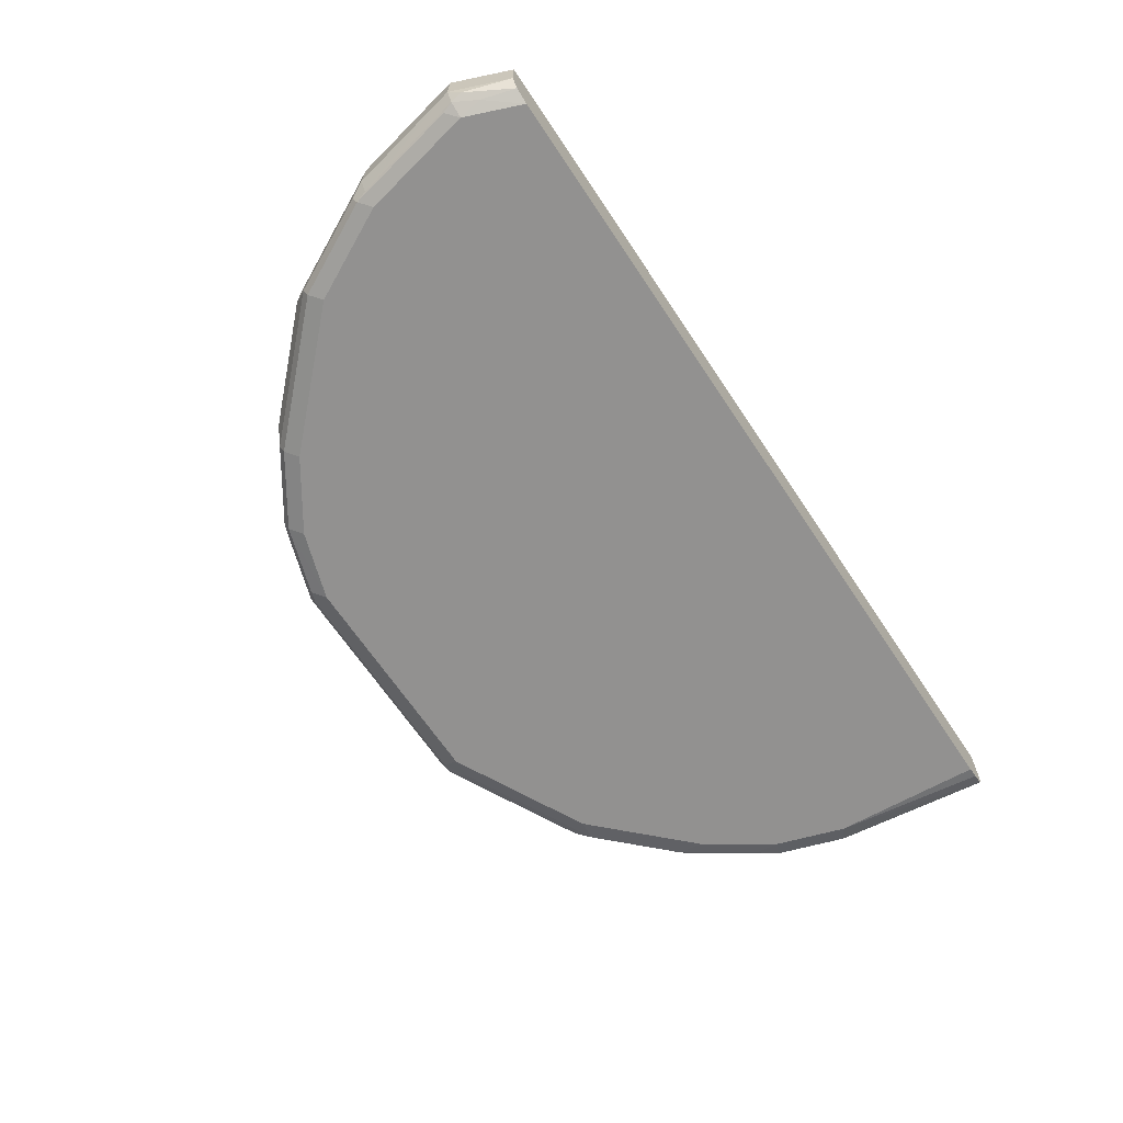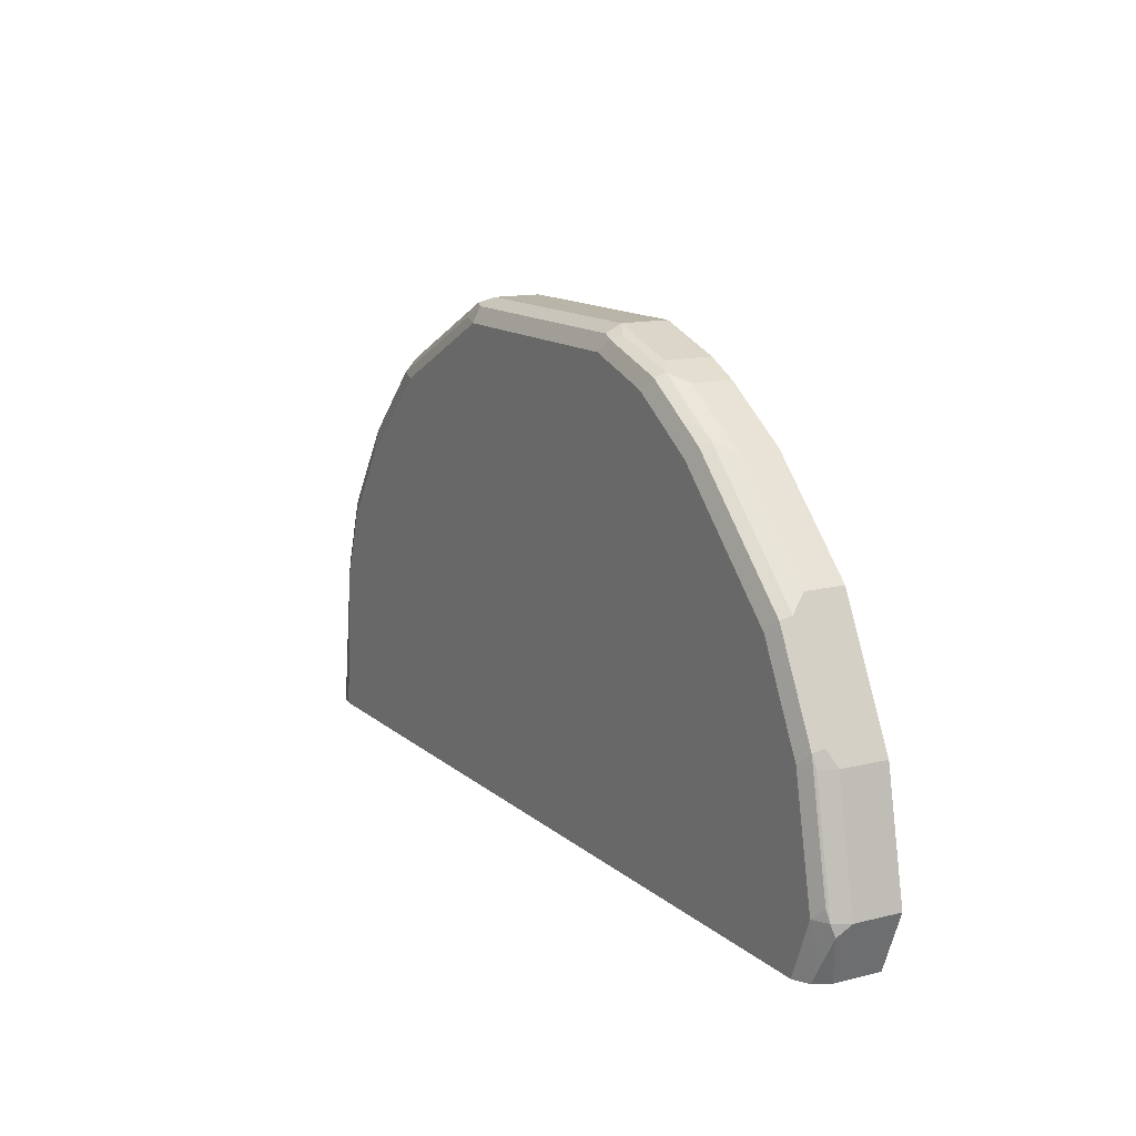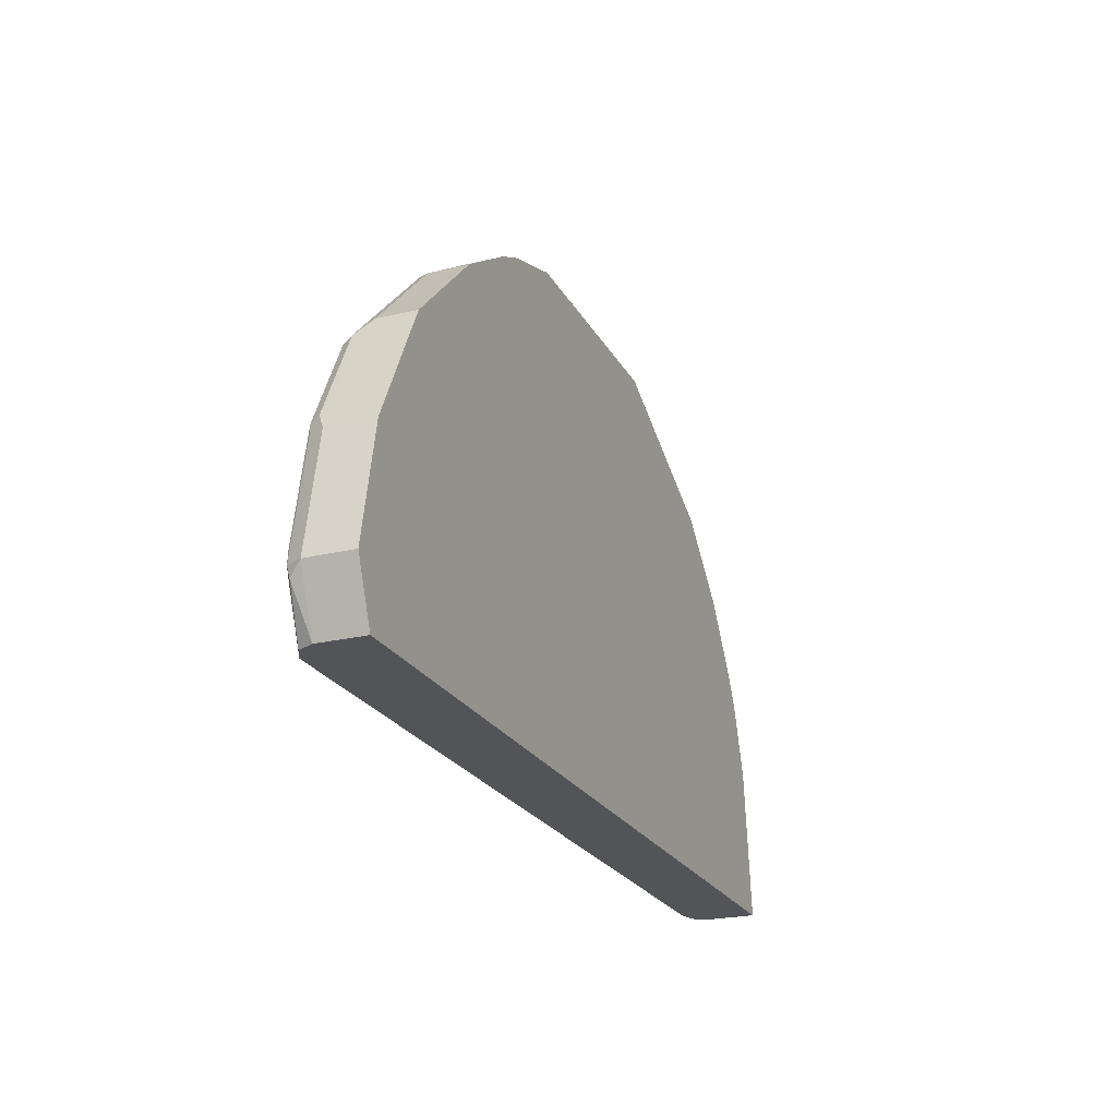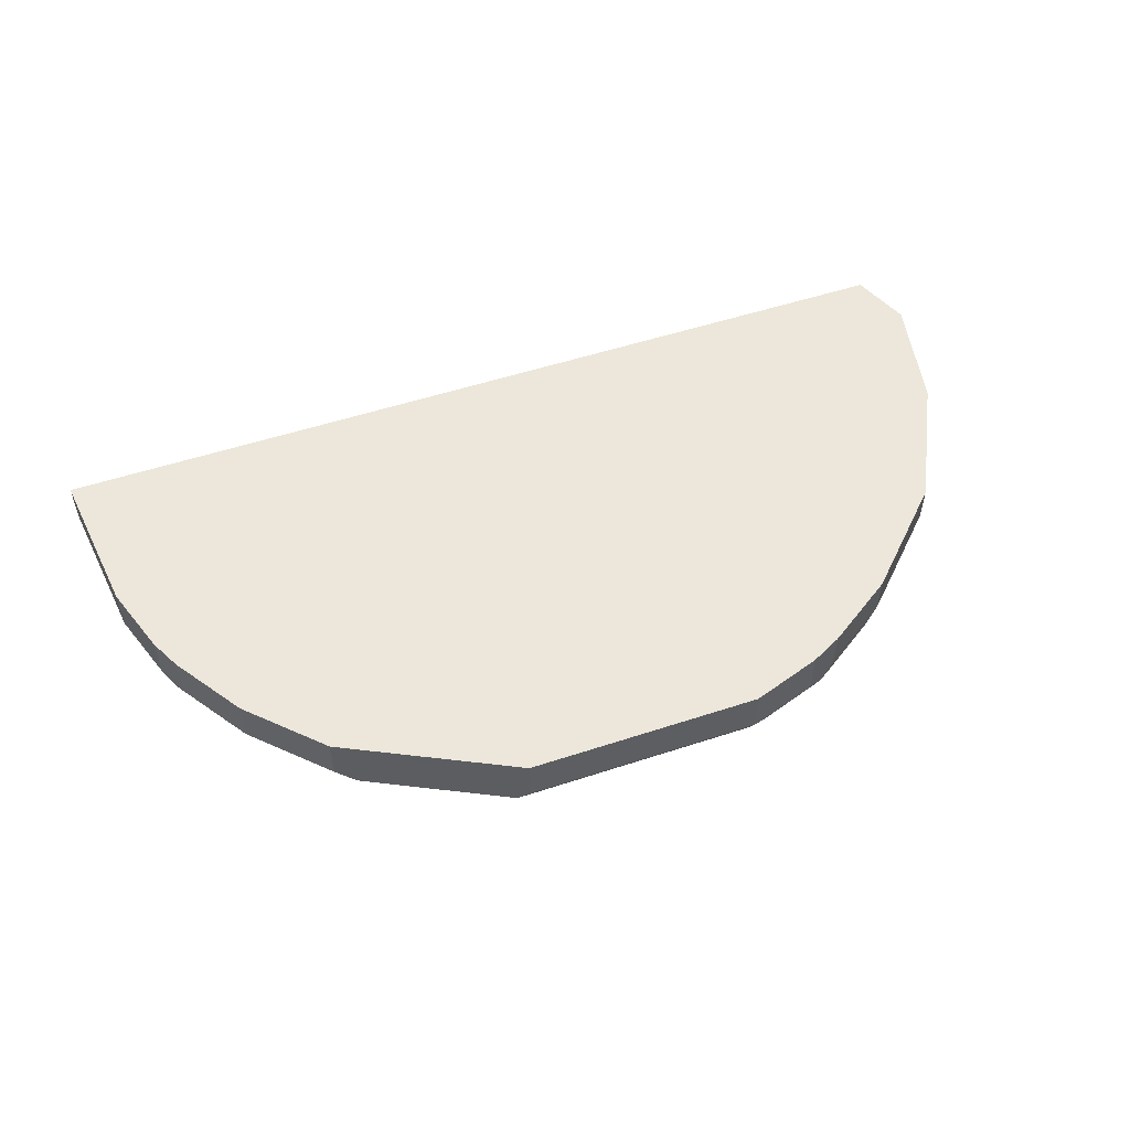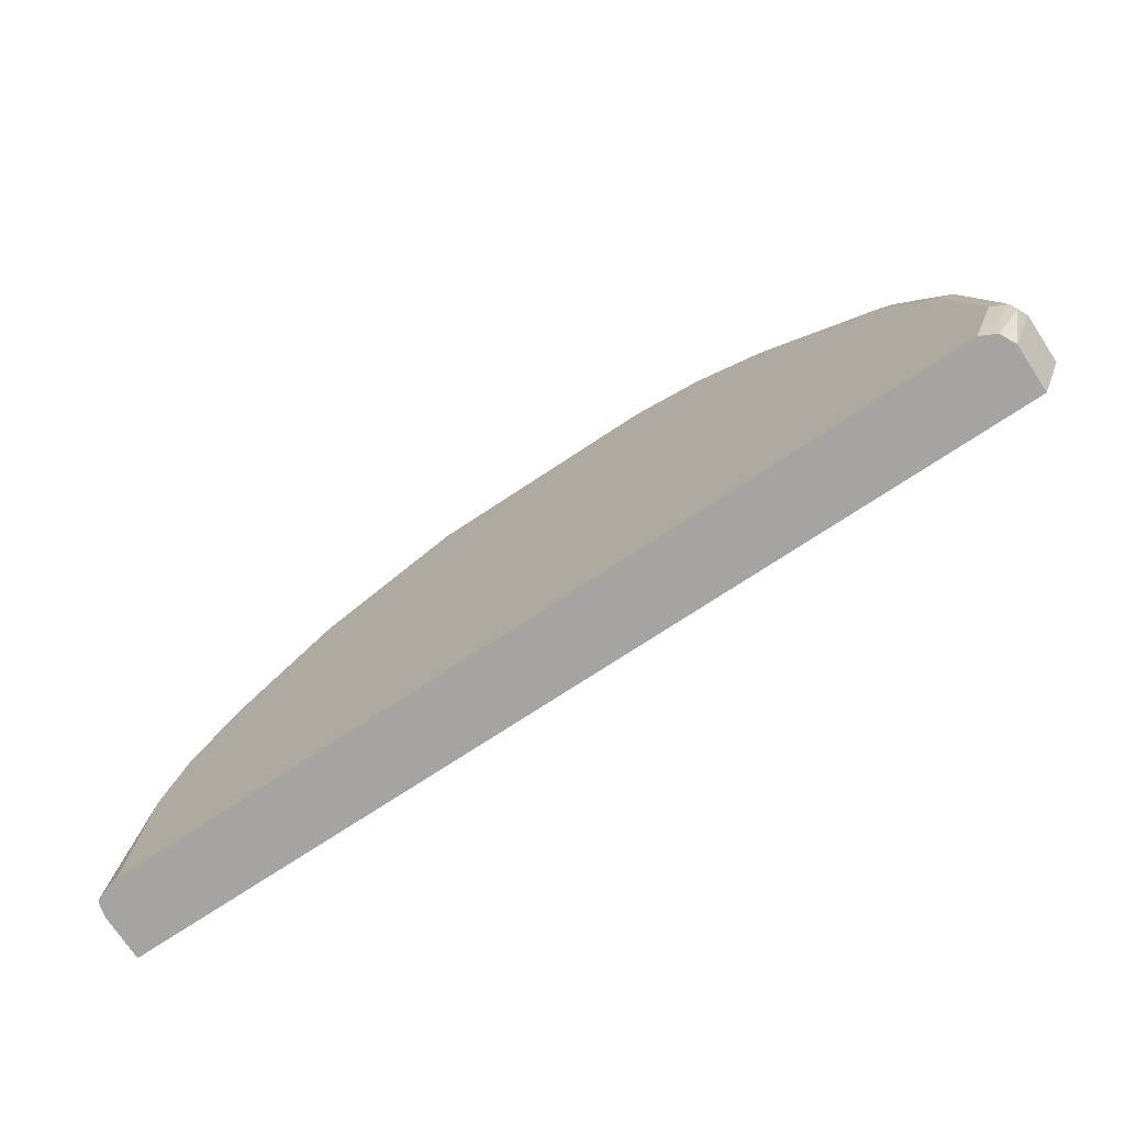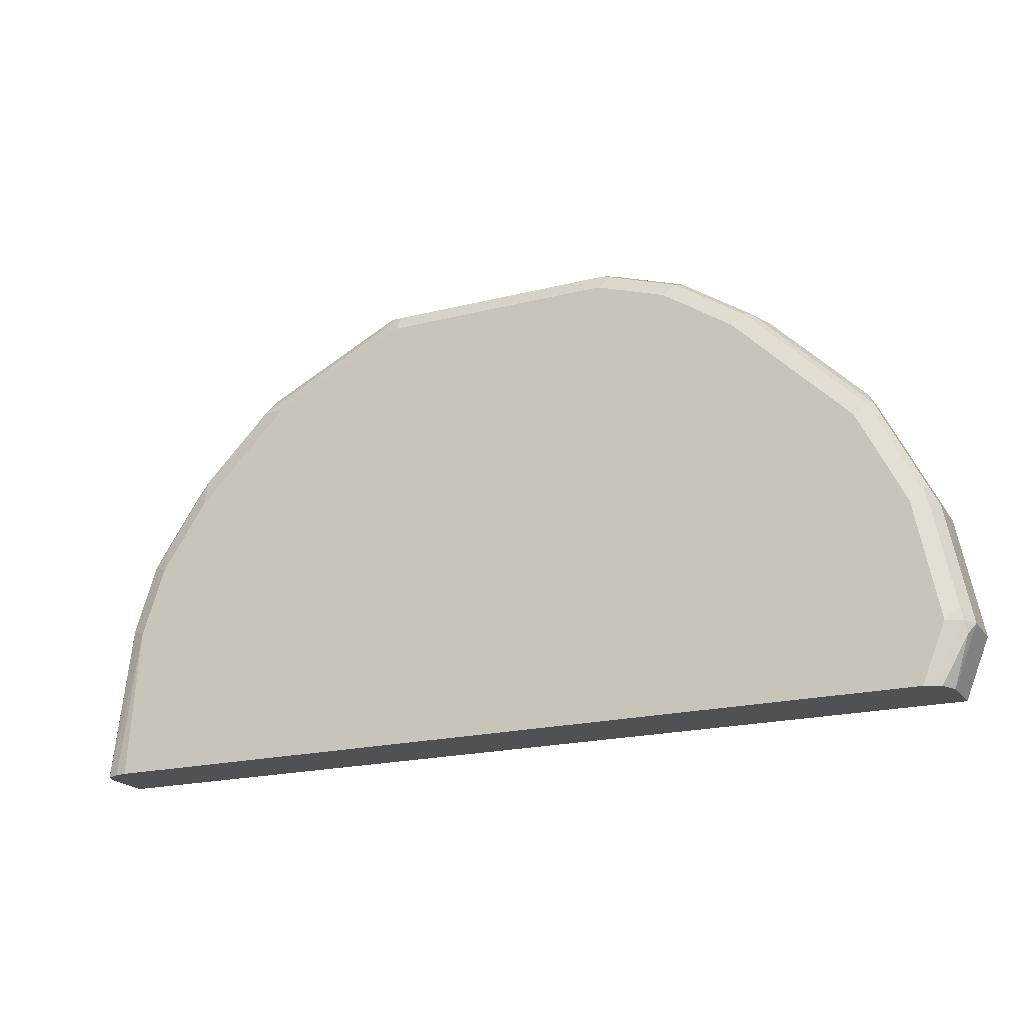
<metadata>
{"format":"obj","ext":"obj","renderer":"f3d","projection":"perspective","resolution":1024,"background":"white","views":[{"elev":-66.1,"azim":123.7,"up":"+Y"},{"elev":13.3,"azim":60.7,"up":"+Z"},{"elev":-23.1,"azim":112.3,"up":"+Z"},{"elev":53.2,"azim":-19.4,"up":"+Y"},{"elev":-73.2,"azim":33.5,"up":"+Z"},{"elev":-20.0,"azim":24.9,"up":"+Z"}]}
</metadata>
<code>
v 0.6485 -0.5404 0.09062
v 0.5765 -0.5404 0.5044
v -0.1802 -0.5404 0.7926
v 0.3963 -0.5404 0.6845
v 0.1802 -0.5404 0.7926
v -0.1802 -0.5284 0.8166
v -0.2162 -0.5314 0.7971
v -0.1982 -0.5224 0.8196
v -0.3423 -0.5224 0.7476
v -0.1802 -0.4321 0.8286
v -0.1802 -0.5044 0.8286
v 0.1802 -0.5044 0.8286
v 0.1802 -0.5284 0.8166
v -0.09648 -0.5284 0.8166
v 0.1982 -0.5314 0.8106
v 0.2042 -0.5164 0.8166
v 0.3063 -0.5314 0.7746
v 0.2883 -0.5404 0.7566
v 0.4143 -0.5314 0.7025
v 0.4203 -0.5164 0.7085
v 0.3122 -0.5164 0.7806
v 0.2883 -0.5044 0.7926
v 0.2883 -0.4321 0.7926
v 0.3362 -0.4321 0.7686
v 0.3362 -0.4924 0.7686
v 0.4443 -0.4924 0.6965
v 0.4563 -0.5164 0.6725
v 0.5945 -0.5314 0.5224
v 0.6005 -0.5164 0.5284
v 0.5164 -0.4924 0.6245
v 0.5885 -0.4924 0.5524
v 0.6485 -0.5044 0.4324
v 0.6725 -0.5164 0.3843
v 0.6665 -0.5314 0.3783
v 0.6725 -0.5284 0.3603
v 0.6845 -0.5044 0.3603
v 0.7206 -0.5044 0.1802
v 0.7085 -0.5284 0.1802
v 0.7025 -0.5314 0.1982
v 0.6845 -0.5404 0.1802
v 0.6485 -0.5404 0.3603
v 0.689 -0.5314 0.1442
v 0.7116 -0.5224 0.1622
v 0.6725 -0.5284 0.09062
v 0.6845 -0.5044 0.09062
v 0.7206 -0.4321 0.1802
v 0.6845 -0.4321 0.3603
v 0.5885 -0.4321 0.5524
v 0.4443 -0.4321 0.6965
v 0.1802 -0.4321 0.8286
v -0.7113 -0.4321 0.09062
v -0.5525 -0.4321 0.5884
v -0.4444 -0.4321 0.6965
v -0.4444 -0.5044 0.6965
v -0.4143 -0.5224 0.7116
v -0.4323 -0.5314 0.689
v -0.5164 -0.5044 0.6245
v -0.5525 -0.5044 0.5884
v -0.5404 -0.5314 0.5809
v -0.5584 -0.5224 0.5674
v -0.5644 -0.5284 0.5524
v -0.6305 -0.5224 0.4594
v -0.6365 -0.5284 0.4444
v -0.6485 -0.5044 0.4324
v -0.6245 -0.5044 0.4803
v -0.6245 -0.4321 0.4803
v -0.6364 -0.4321 0.4566
v -0.6485 -0.4321 0.4324
v -0.6844 -0.4321 0.3245
v -0.6845 -0.5044 0.3243
v -0.6725 -0.5284 0.3363
v -0.6125 -0.5404 0.4324
v -0.6125 -0.5314 0.4728
v -0.5404 -0.5404 0.5404
v -0.3963 -0.5404 0.6845
v -0.6485 -0.5404 0.3243
v -0.7031 -0.5291 0.09062
v -0.7059 -0.5258 0.09062
v -0.7113 -0.5044 0.09062
v -0.666 -0.5404 0.09062
v -0.6845 -0.5363 0.09062
v 0.6845 -0.4321 0.09062
f 2 3 1
f 58 59 57
f 60 61 59
f 62 61 60
f 62 63 61
f 62 64 63
f 62 65 64
f 62 58 65
f 58 57 52
f 62 60 58
f 65 66 67
f 65 67 64
f 68 64 67
f 68 69 64
f 68 67 69
f 67 52 69
f 66 52 67
f 65 58 66
f 58 52 66
f 57 53 52
f 54 57 56
f 22 50 12
f 16 22 12
f 13 16 12
f 50 10 12
f 50 49 10
f 49 46 10
f 48 46 49
f 54 53 57
f 47 46 48
f 52 10 51
f 53 10 52
f 9 10 53
f 9 53 54
f 55 9 54
f 55 56 9
f 55 54 56
f 10 46 51
f 69 52 51
f 69 51 70
f 64 69 70
f 79 78 70
f 79 51 78
f 79 70 51
f 78 51 80
f 77 78 80
f 81 77 80
f 81 76 77
f 71 70 78
f 81 80 76
f 3 80 1
f 80 51 1
f 82 1 51
f 45 1 82
f 45 82 46
f 82 51 46
f 12 10 11
f 76 80 3
f 71 78 77
f 71 77 76
f 71 76 72
f 71 64 70
f 63 64 71
f 63 71 72
f 63 72 73
f 63 73 59
f 63 59 61
f 73 72 59
f 74 59 72
f 74 75 59
f 74 72 75
f 75 72 3
f 75 3 56
f 59 75 56
f 59 56 57
f 7 56 3
f 9 56 7
f 72 76 3
f 23 50 22
f 23 49 50
f 60 59 58
f 24 25 49
f 17 4 19
f 20 17 19
f 21 17 20
f 21 16 17
f 21 22 16
f 21 23 22
f 21 24 23
f 18 5 4
f 21 25 24
f 21 20 26
f 20 27 26
f 20 19 27
f 28 27 19
f 29 27 28
f 29 30 27
f 29 31 30
f 21 26 25
f 18 4 17
f 18 17 5
f 15 5 17
f 4 3 2
f 5 3 4
f 6 3 5
f 6 7 3
f 8 7 6
f 8 9 7
f 8 10 9
f 8 11 10
f 8 12 11
f 8 13 12
f 8 14 13
f 8 6 14
f 6 5 14
f 13 14 5
f 15 13 5
f 24 49 23
f 15 17 16
f 29 32 31
f 29 33 32
f 15 16 13
f 33 28 34
f 44 1 45
f 44 45 43
f 43 45 37
f 43 37 38
f 37 45 46
f 37 46 47
f 36 37 47
f 42 1 44
f 36 47 32
f 31 32 48
f 31 48 30
f 30 48 49
f 26 30 49
f 26 27 30
f 26 49 25
f 29 28 33
f 32 47 48
f 42 44 43
f 36 32 33
f 42 38 40
f 35 33 34
f 42 43 38
f 35 36 33
f 35 37 36
f 35 38 37
f 35 34 38
f 39 40 38
f 39 34 40
f 39 38 34
f 41 2 40
f 41 34 2
f 28 2 34
f 28 19 2
f 4 2 19
f 40 2 1
f 41 40 34
f 42 40 1

</code>
